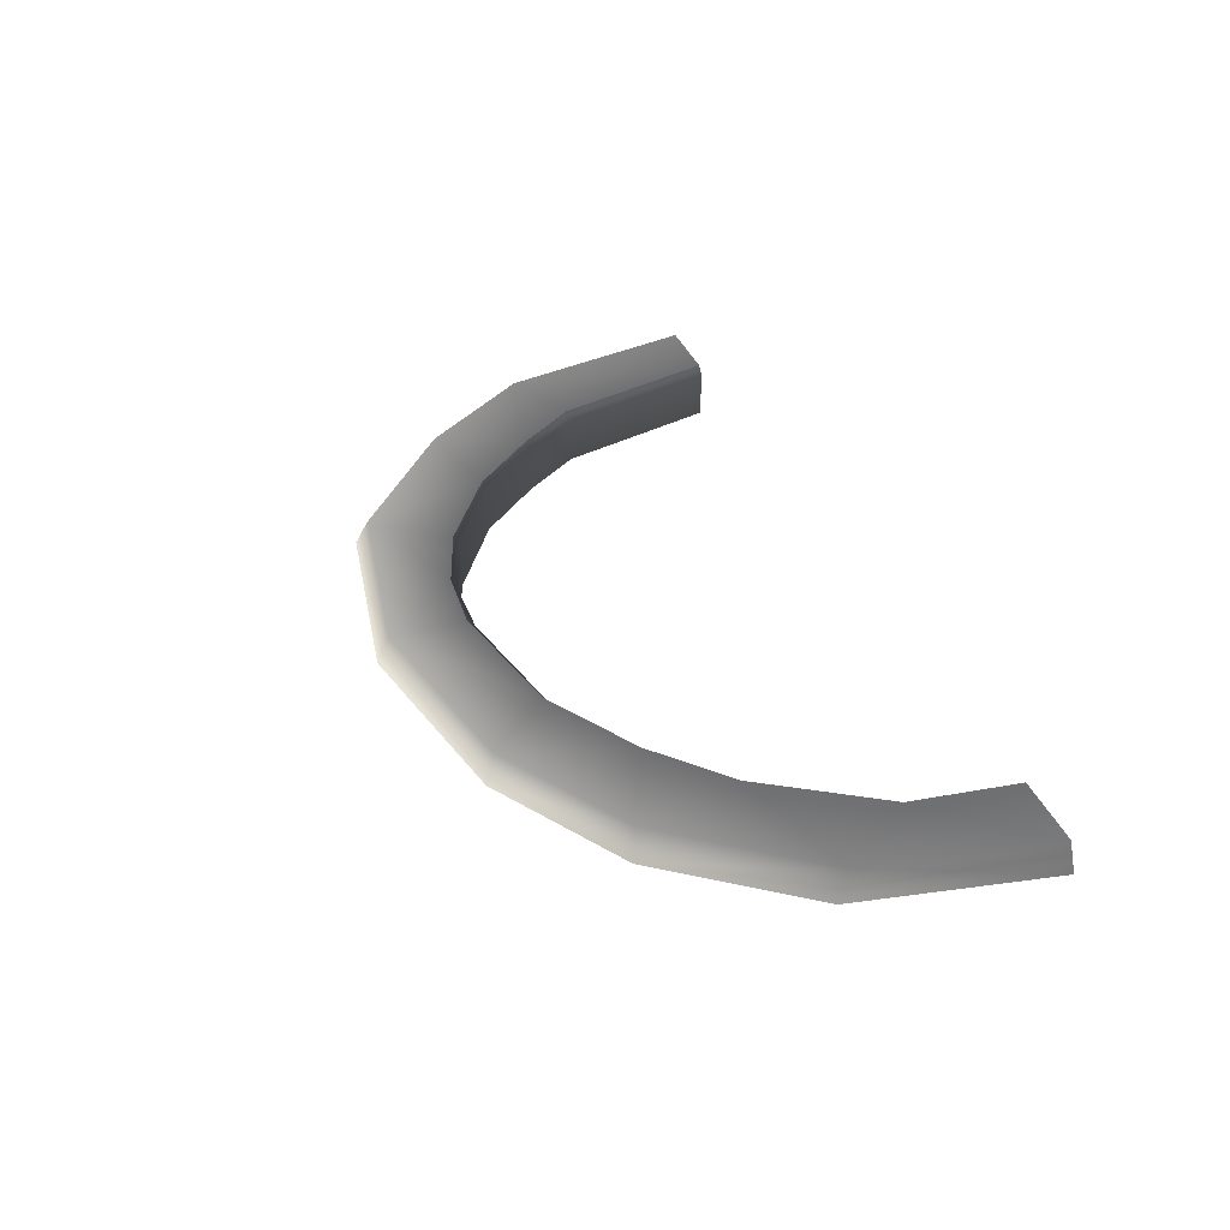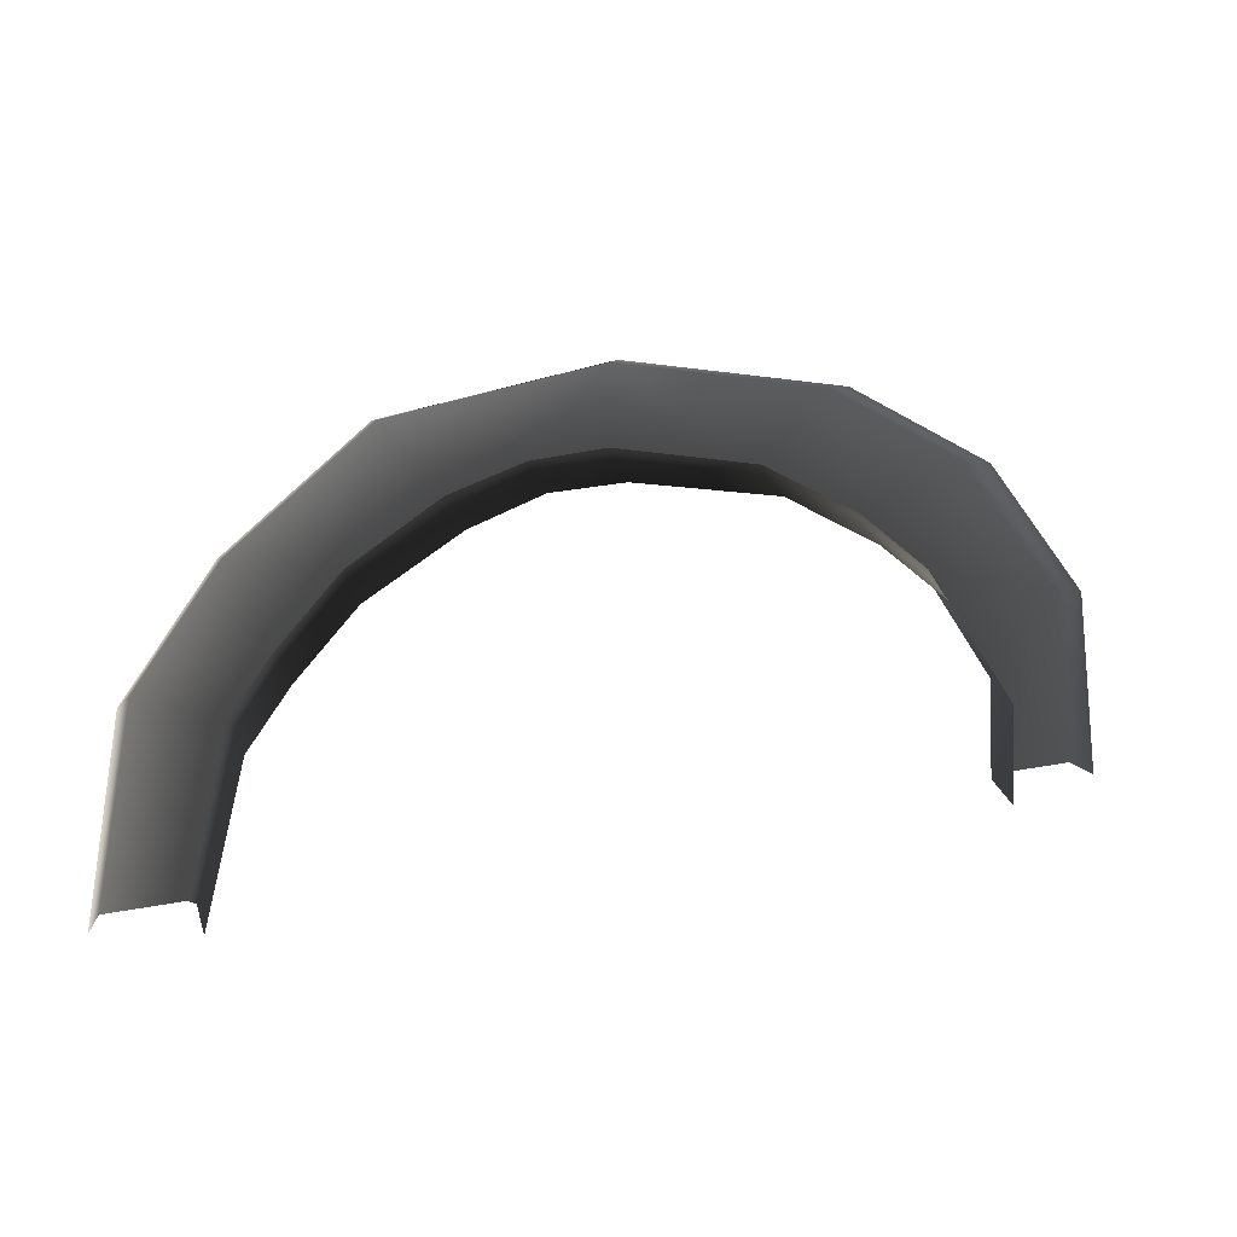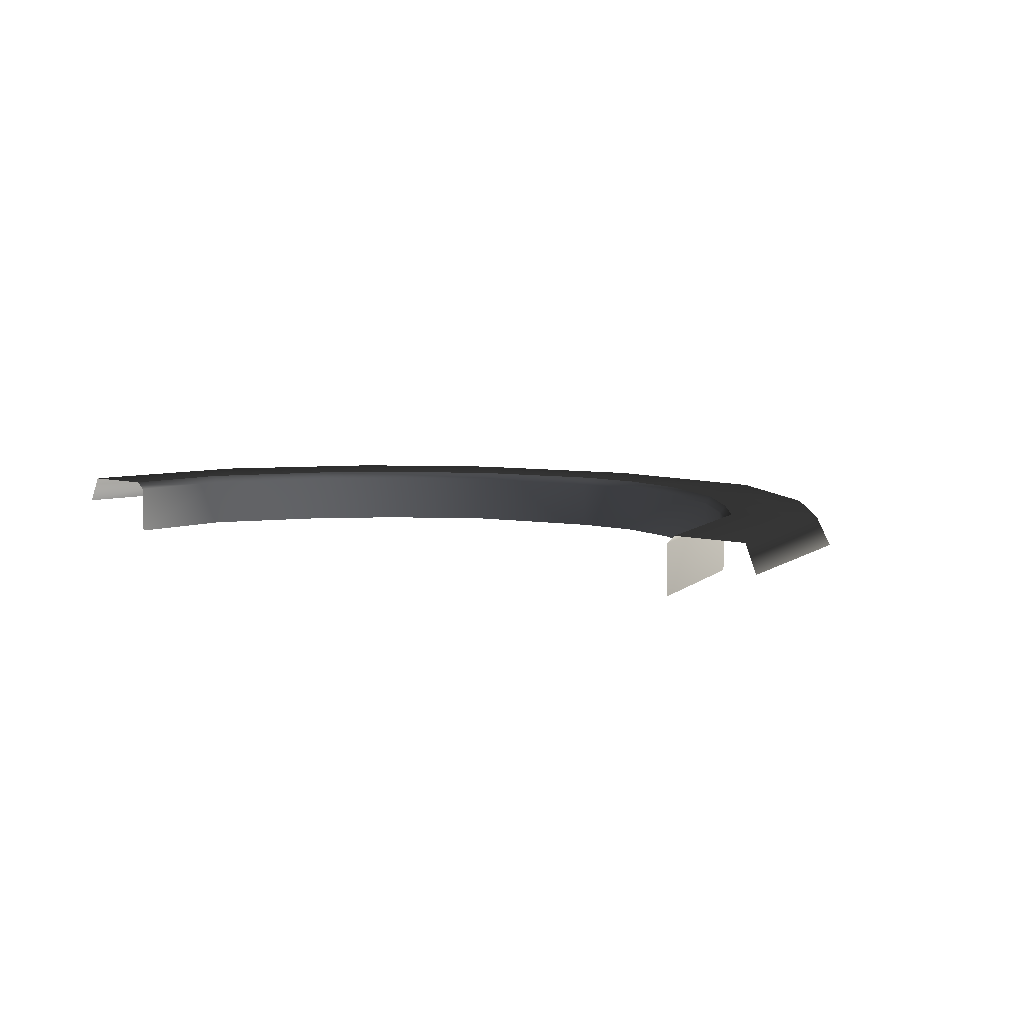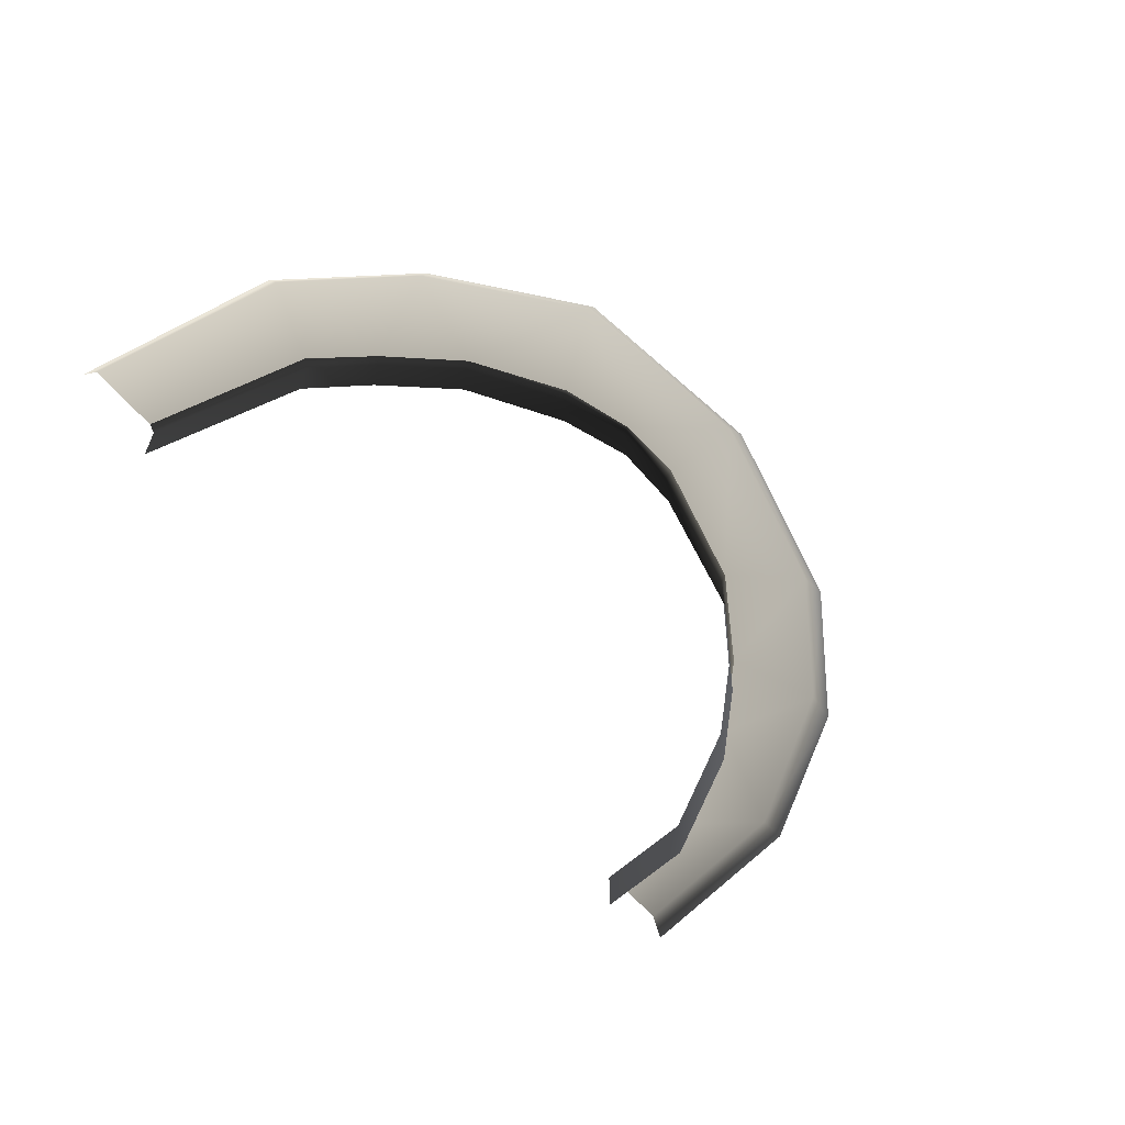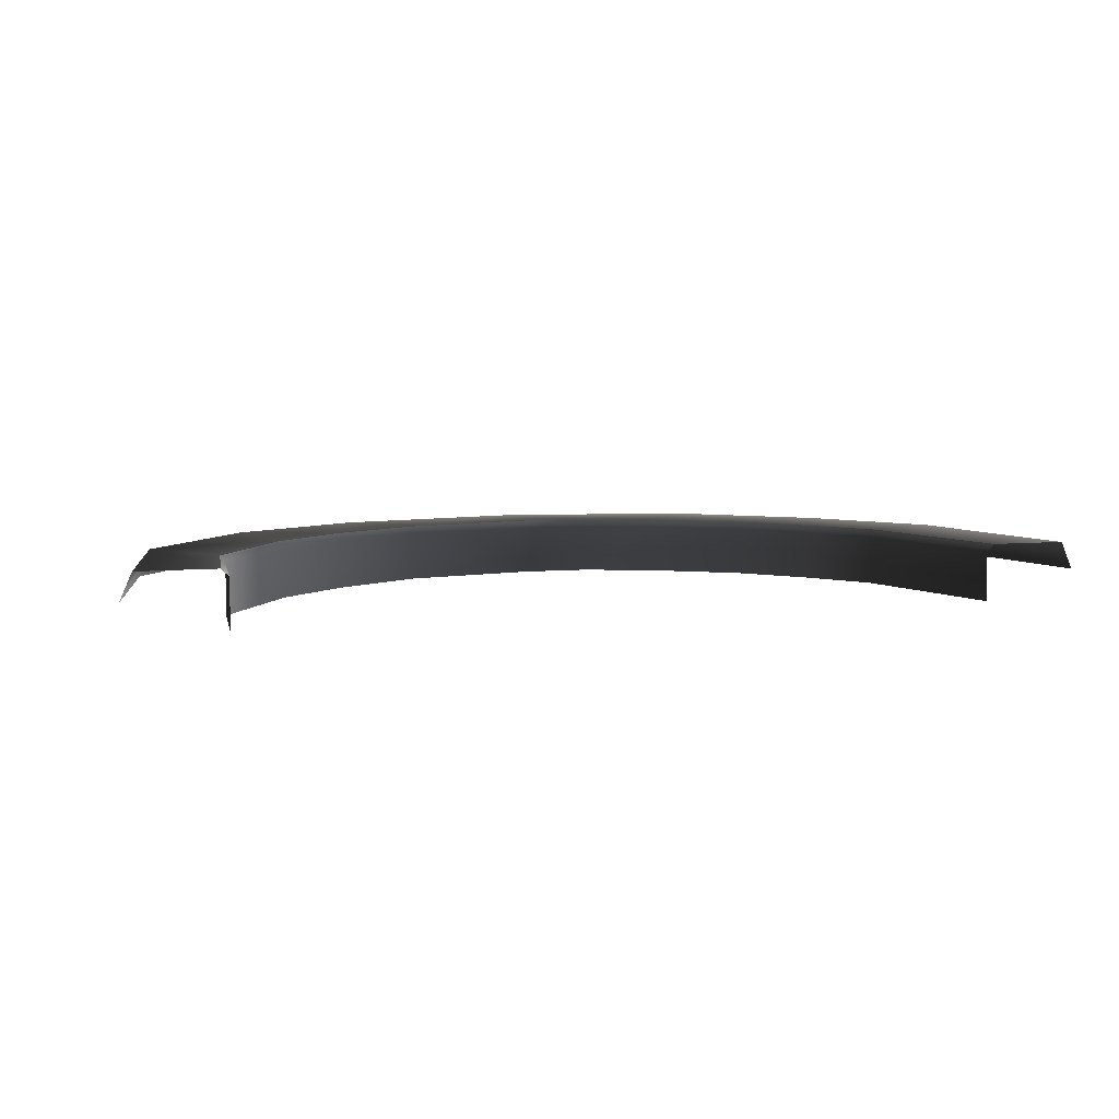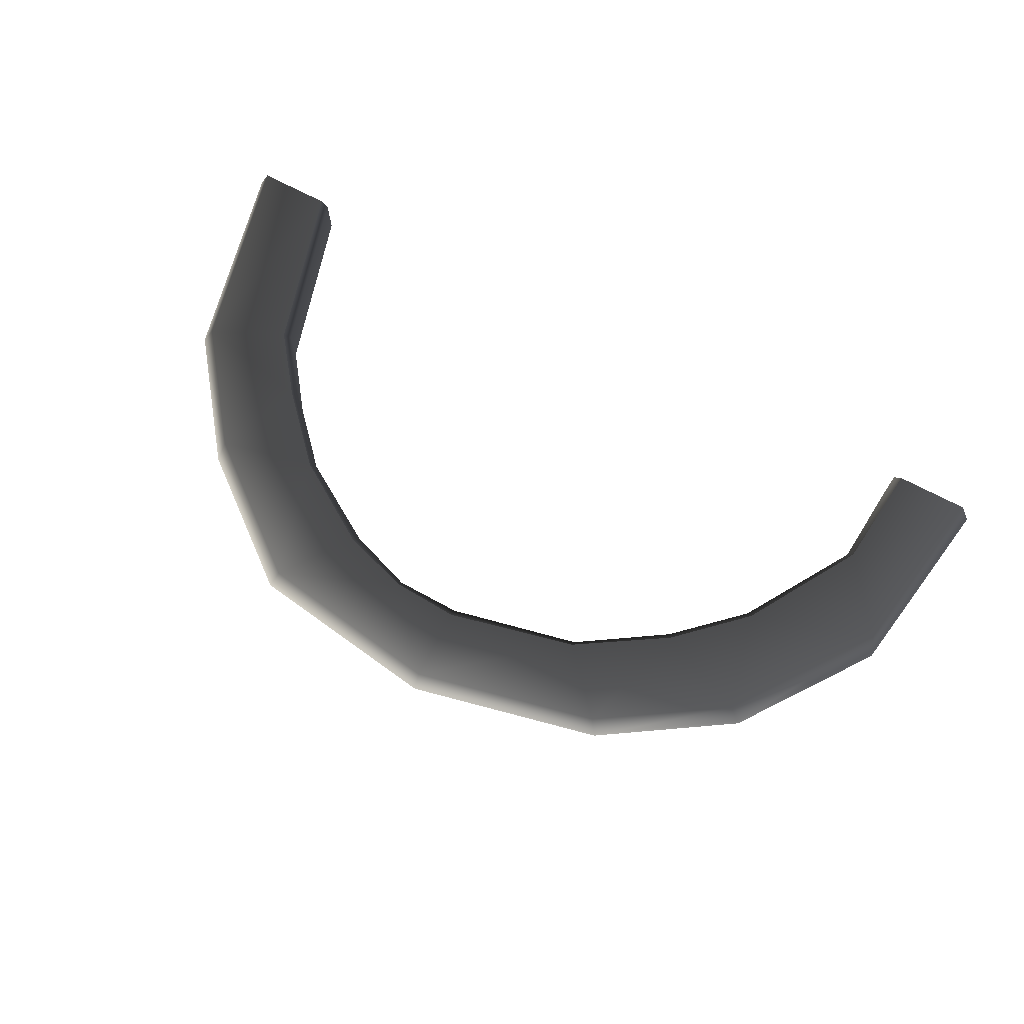
<metadata>
{"format":"obj","ext":"obj","renderer":"f3d","projection":"perspective","resolution":1024,"background":"white","views":[{"elev":35.9,"azim":70.6,"up":"+Y"},{"elev":27.2,"azim":-16.3,"up":"+Z"},{"elev":6.8,"azim":-140.9,"up":"+Y"},{"elev":-60.3,"azim":-50.7,"up":"+Y"},{"elev":6.3,"azim":163.7,"up":"+Y"},{"elev":72.1,"azim":27.6,"up":"+Y"}]}
</metadata>
<code>
v -3.243 0.1612 4.432
v -2.813 0.1612 5.001
v -3.992 0.1612 4.769
v -3.697 0.1612 2.757
v -3.17 0.1612 5.875
v -2.213 0.1612 5.651
v -4.109 -0.1054 4.821
v -3.226 -0.1054 6.011
v -4.542 -0.1054 2.757
v -4.428 0.1612 2.757
v -1.888 0.1612 6.902
v -1.97 -0.1054 7.013
v -0.003467 0.1612 7.181
v -0.003467 -0.1054 7.296
v -0.6767 0.1612 6.407
v 1.861 0.1612 6.757
v 1.306 0.1612 6.134
v 2.205 0.1612 5.577
v 1.947 -0.1054 6.855
v 3.116 0.1612 5.959
v 3.258 -0.1054 6.019
v 4.136 0.1612 4.559
v 2.875 0.1612 4.953
v 3.567 0.1612 3.81
v 4.419 0.1612 2.757
v 4.535 -0.1054 2.757
v 4.225 -0.1054 4.676
v -0.003467 0.1612 6.444
v 3.676 0.1612 2.757
v -1.364 0.1612 6.19
v -3.626 0.08944 2.757
v -3.178 -0.3897 4.403
v -3.178 0.08944 4.403
v -3.626 -0.3897 2.757
v -2.762 -0.3897 4.972
v -2.762 0.08944 4.972
v -2.185 -0.3897 5.602
v -2.185 0.08944 5.602
v -1.322 -0.3897 6.132
v -1.322 0.08944 6.132
v -0.6653 -0.3897 6.361
v -0.6653 0.08944 6.361
v -0.003467 -0.3897 6.372
v -0.003467 0.08944 6.372
v 1.309 -0.3897 6.082
v 1.309 0.08944 6.082
v 2.179 -0.3897 5.526
v 2.179 0.08944 5.526
v 2.827 -0.3897 4.926
v 2.827 0.08944 4.926
v 3.519 -0.3897 3.808
v 3.519 0.08944 3.808
v 3.604 -0.3897 2.757
v 3.604 0.08944 2.757
v -0.6767 0.1612 6.407
v -1.364 0.1612 6.19
v -0.003467 0.1612 6.444
v 1.306 0.1612 6.134
v 2.205 0.1612 5.577
v 2.875 0.1612 4.953
v 3.567 0.1612 3.81
v 3.676 0.1612 2.757
v -2.213 0.1612 5.651
v -2.813 0.1612 5.001
v -3.243 0.1612 4.432
v -3.697 0.1612 2.757
g P_DF_Wall_25a_(10)_880_29
f 1 3 2
f 4 3 1
f 3 5 2
f 2 5 6
f 5 3 7
f 7 8 5
f 9 7 3
f 3 10 9
f 4 10 3
f 5 8 11
f 5 11 6
f 8 12 11
f 13 11 12
f 14 13 12
f 13 15 11
f 16 13 14
f 17 13 16
f 17 16 18
f 14 19 16
f 20 16 19
f 16 20 18
f 19 21 20
f 20 21 22
f 23 18 20
f 23 20 22
f 23 22 24
f 25 24 22
f 26 25 22
f 22 27 26
f 21 27 22
f 13 28 15
f 17 28 13
f 25 29 24
f 15 30 11
f 11 30 6
f 31 33 32
f 32 34 31
f 35 32 33
f 33 36 35
f 37 35 36
f 36 38 37
f 39 37 38
f 38 40 39
f 41 39 40
f 40 42 41
f 43 41 42
f 42 44 43
f 45 43 44
f 44 46 45
f 47 45 46
f 46 48 47
f 49 47 48
f 48 50 49
f 51 49 50
f 50 52 51
f 53 51 52
f 52 54 53
f 55 42 40
f 40 56 55
f 57 44 42
f 42 55 57
f 58 46 44
f 44 57 58
f 59 48 46
f 46 58 59
f 60 50 48
f 48 59 60
f 61 52 50
f 50 60 61
f 62 54 52
f 52 61 62
f 56 40 38
f 38 63 56
f 63 38 36
f 36 64 63
f 64 36 33
f 33 65 64
f 65 33 31
f 31 66 65

</code>
